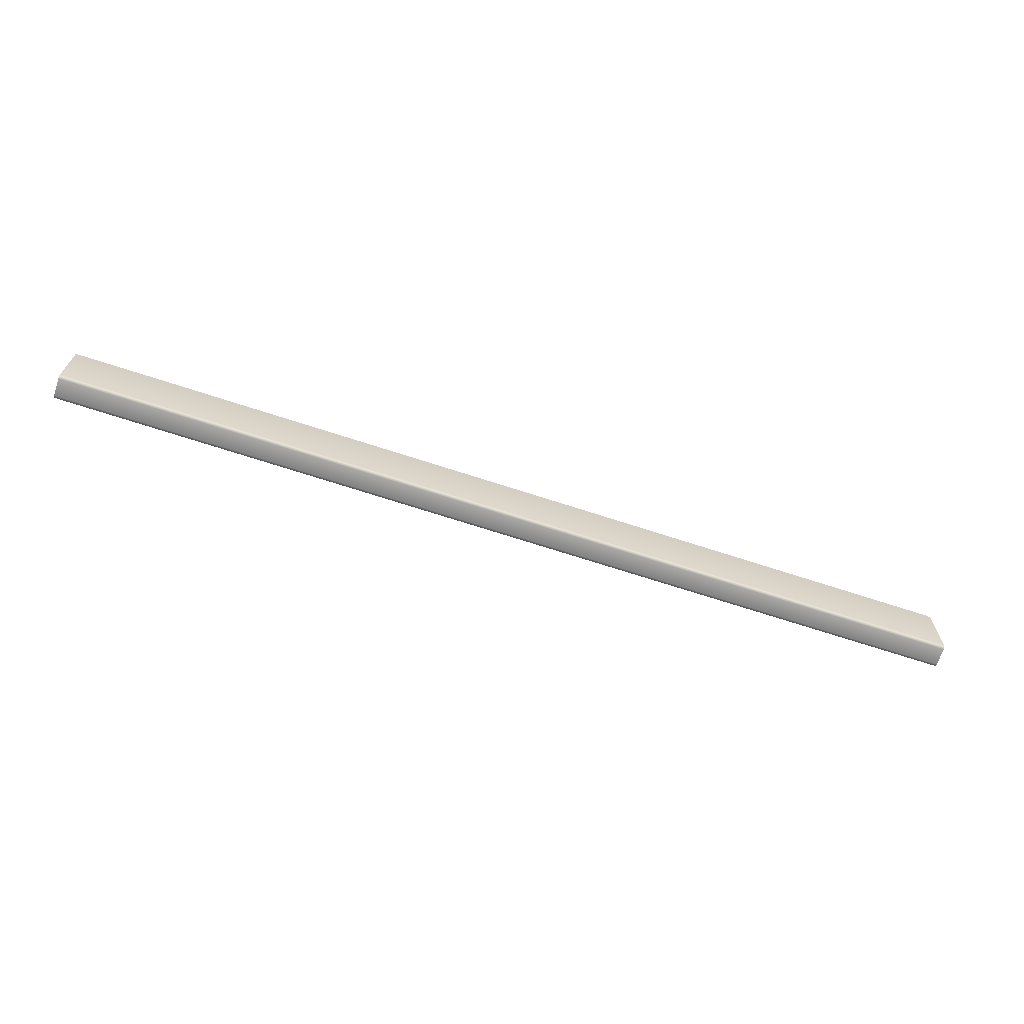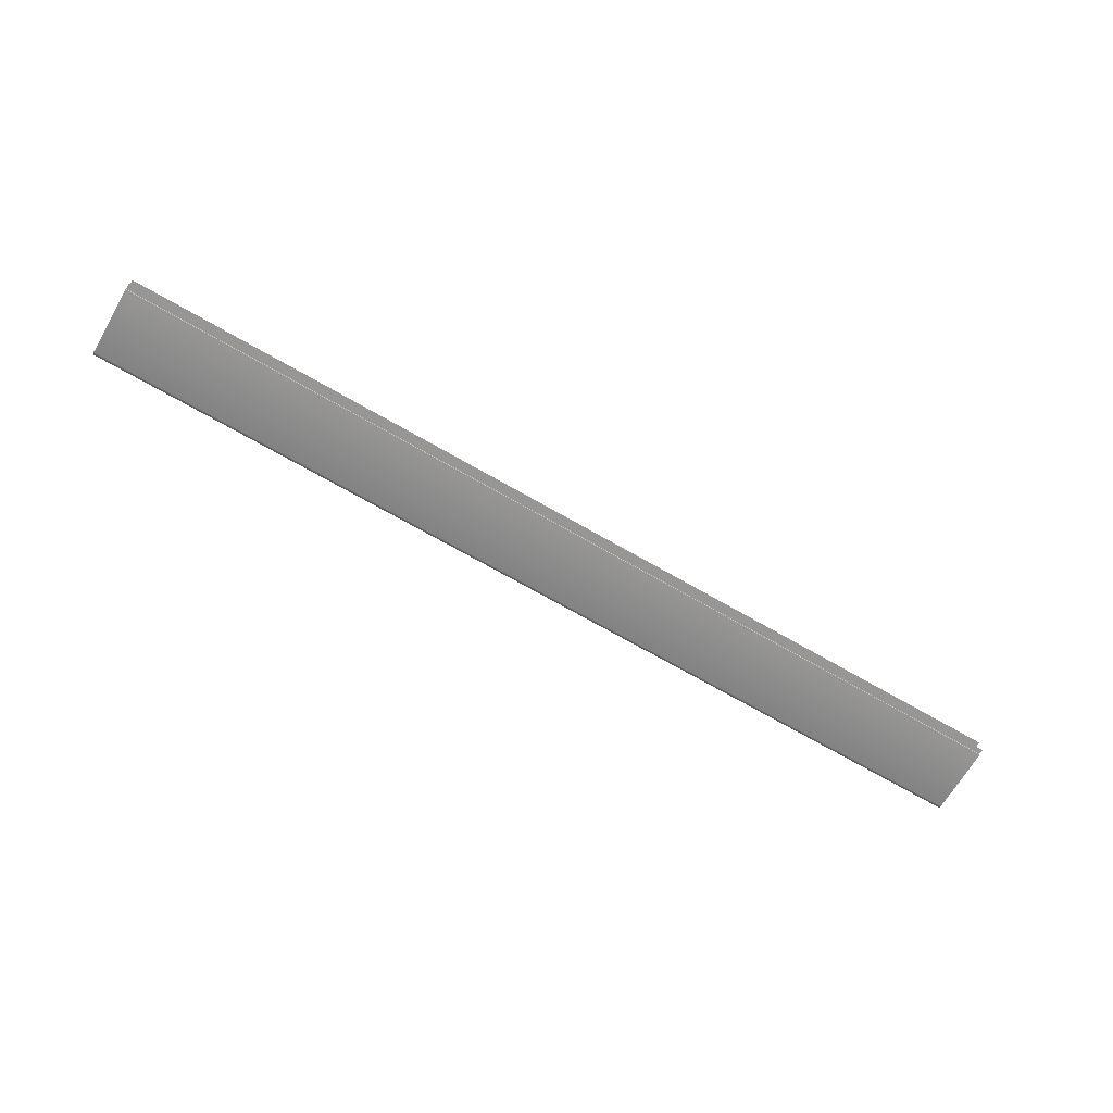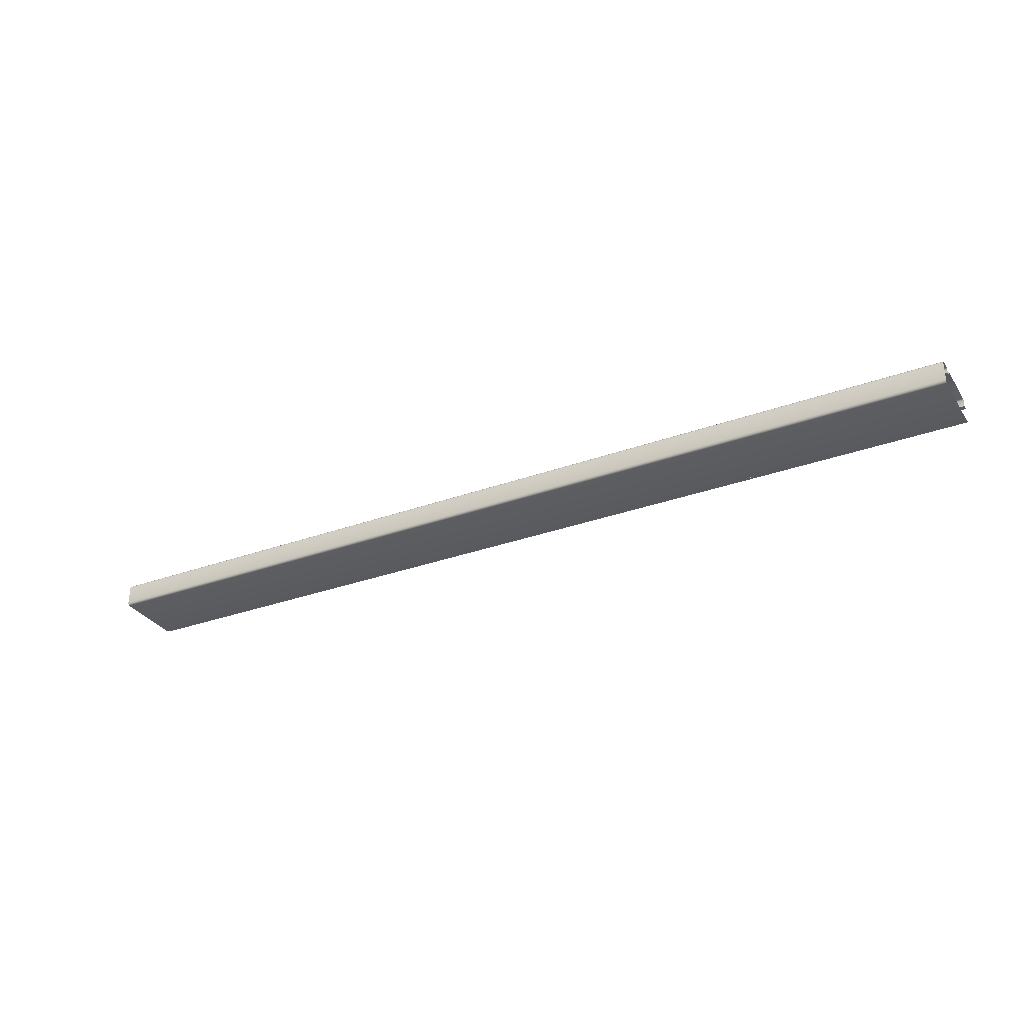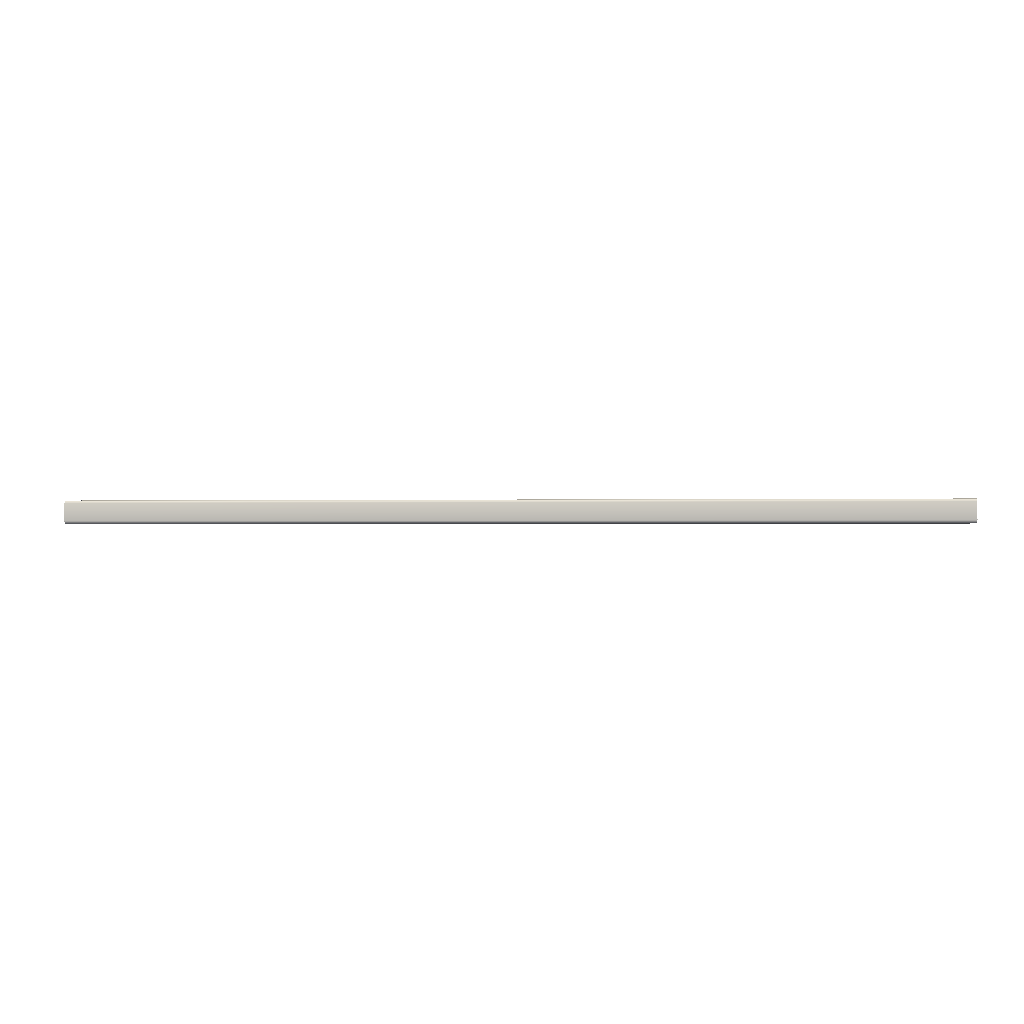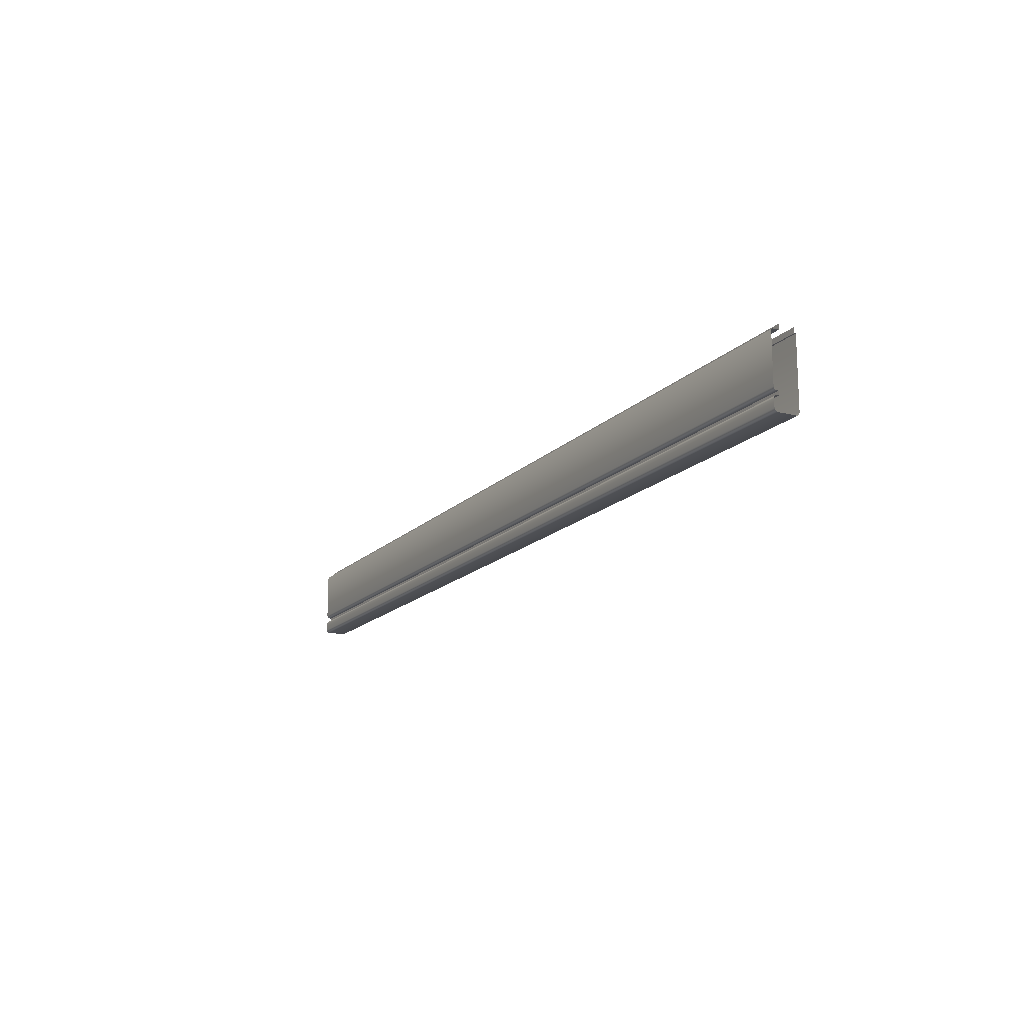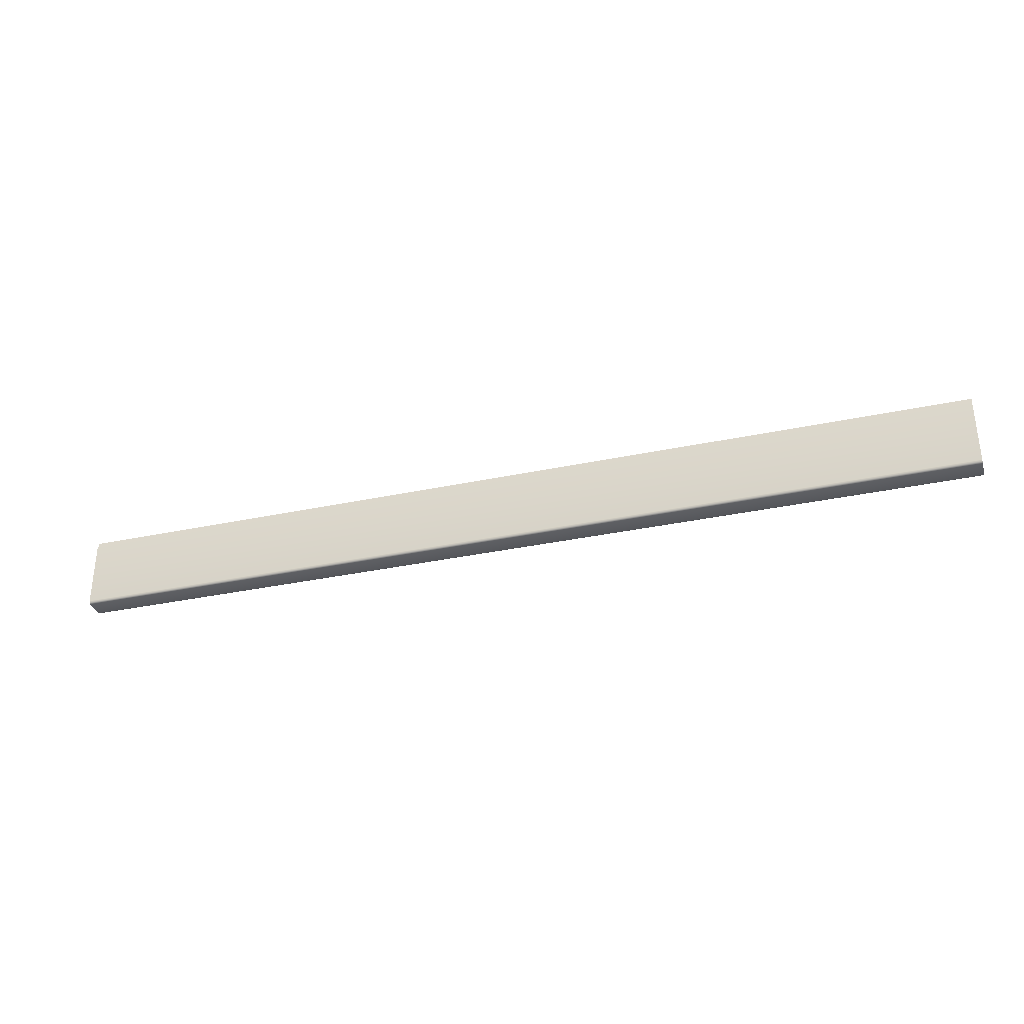
<metadata>
{"format":"obj","ext":"obj","renderer":"f3d","projection":"perspective","resolution":1024,"background":"white","views":[{"elev":-67.8,"azim":161.7,"up":"+Y"},{"elev":-67.8,"azim":149.7,"up":"+Z"},{"elev":-31.2,"azim":27.5,"up":"+Z"},{"elev":-0.8,"azim":6.2,"up":"+Z"},{"elev":-16.1,"azim":62.1,"up":"+Y"},{"elev":-33.5,"azim":-163.7,"up":"+Y"}]}
</metadata>
<code>
o DF_12_BC1/DF_12_BC/mesh29/mesh29-geometry#mesh29-geometry
v 0.5438 0.4276 0.343
v -0.5674 0.4293 0.3413
v -0.5674 0.4276 0.343
v 0.5438 0.4293 0.3413
v -0.5674 0.3704 0.343
v -0.5674 0.4293 0.3338
v 0.5438 0.3704 0.343
v 0.5438 0.4293 0.3338
v -0.5674 0.3686 0.3425
v 0.5438 0.4356 0.3338
v 0.5438 0.3686 0.3425
v -0.5674 0.4356 0.3338
v 0.5438 0.3673 0.3412
v -0.5674 0.3673 0.3412
v 0.5438 0.3668 0.3394
v -0.5674 0.3668 0.3394
v 0.5438 0.3668 0.3374
v -0.5674 0.3668 0.3374
v -0.5674 0.362 0.3374
v 0.5438 0.362 0.3374
v 0.5438 0.362 0.3394
v -0.5674 0.362 0.3394
v 0.5438 0.3615 0.3412
v -0.5674 0.3615 0.3412
v 0.5438 0.3602 0.3425
v -0.5674 0.3602 0.3425
v -0.5674 0.3583 0.343
v 0.5438 0.3583 0.343
v -0.5674 0.3487 0.343
v 0.5438 0.3487 0.343
v -0.5674 0.3469 0.3425
v 0.5438 0.3469 0.3425
v 0.5438 0.3456 0.3412
v -0.5674 0.3456 0.3412
v 0.5438 0.3451 0.3394
v -0.5674 0.3451 0.3394
v 0.5438 0.3451 0.3175
v -0.5674 0.3451 0.3175
v 0.5438 0.3456 0.3157
v -0.5674 0.3456 0.3157
v -0.5674 0.3469 0.3144
v 0.5438 0.3469 0.3144
v -0.5674 0.3487 0.3139
v 0.5438 0.3487 0.3139
v -0.5674 0.4293 0.3139
v 0.5438 0.4293 0.3139
v 0.5438 0.4293 0.3156
v -0.5674 0.4293 0.3156
v -0.5674 0.4356 0.3156
v 0.5438 0.4356 0.3156
f 1 2 3
f 2 1 4
f 5 1 3
f 4 6 2
f 1 5 7
f 6 4 8
f 9 7 5
f 10 6 8
f 7 9 11
f 6 10 12
f 9 13 11
f 13 9 14
f 14 15 13
f 15 14 16
f 16 17 15
f 17 16 18
f 19 17 18
f 17 19 20
f 19 21 20
f 21 19 22
f 22 23 21
f 23 22 24
f 24 25 23
f 25 24 26
f 27 25 26
f 25 27 28
f 29 28 27
f 28 29 30
f 31 30 29
f 30 31 32
f 31 33 32
f 33 31 34
f 34 35 33
f 35 34 36
f 36 37 35
f 37 36 38
f 38 39 37
f 39 38 40
f 41 39 40
f 39 41 42
f 43 42 41
f 42 43 44
f 45 44 43
f 44 45 46
f 45 47 46
f 47 45 48
f 49 47 48
f 47 49 50
f 3 2 1
f 4 1 2
f 3 1 5
f 2 6 4
f 7 5 1
f 8 4 6
f 5 7 9
f 8 6 10
f 11 9 7
f 12 10 6
f 11 13 9
f 14 9 13
f 13 15 14
f 16 14 15
f 15 17 16
f 18 16 17
f 18 17 19
f 20 19 17
f 20 21 19
f 22 19 21
f 21 23 22
f 24 22 23
f 23 25 24
f 26 24 25
f 26 25 27
f 28 27 25
f 27 28 29
f 30 29 28
f 29 30 31
f 32 31 30
f 32 33 31
f 34 31 33
f 33 35 34
f 36 34 35
f 35 37 36
f 38 36 37
f 37 39 38
f 40 38 39
f 40 39 41
f 42 41 39
f 41 42 43
f 44 43 42
f 43 44 45
f 46 45 44
f 46 47 45
f 48 45 47
f 48 47 49
f 50 49 47

</code>
